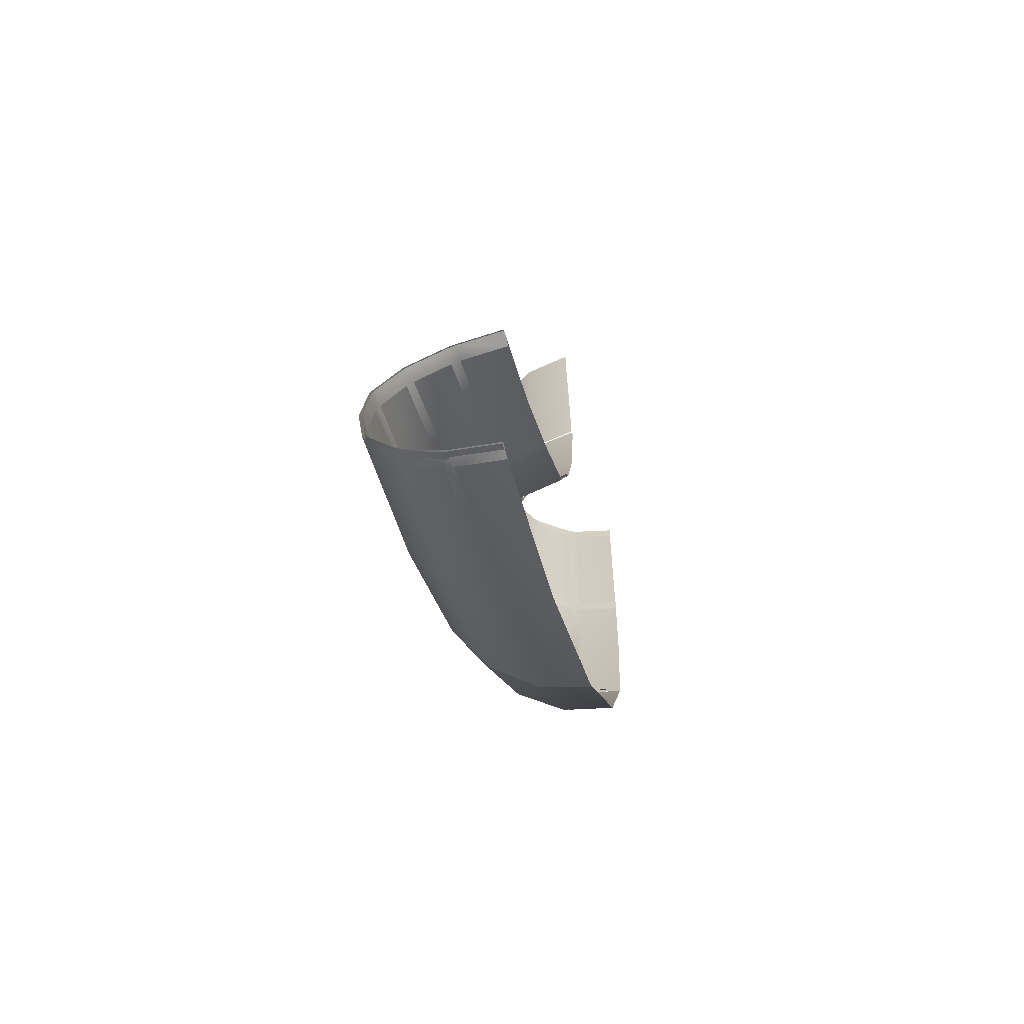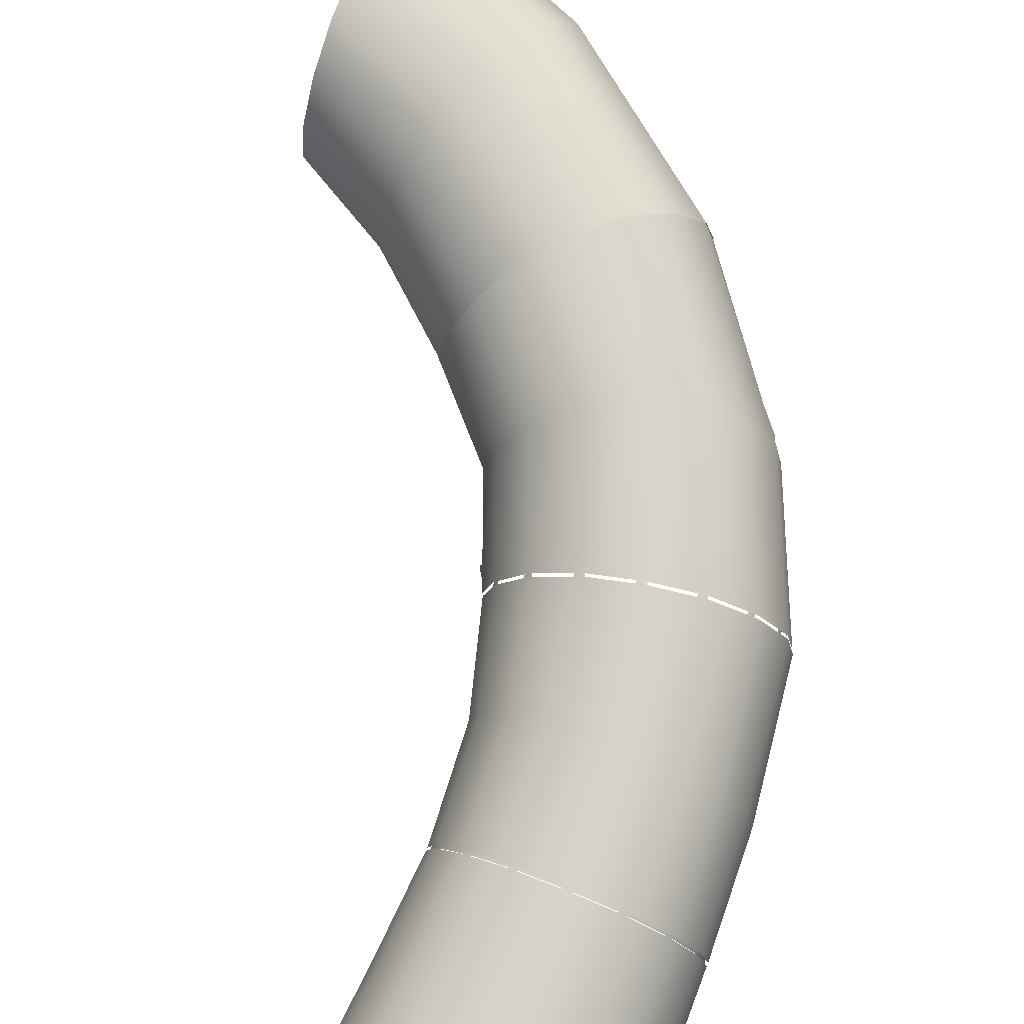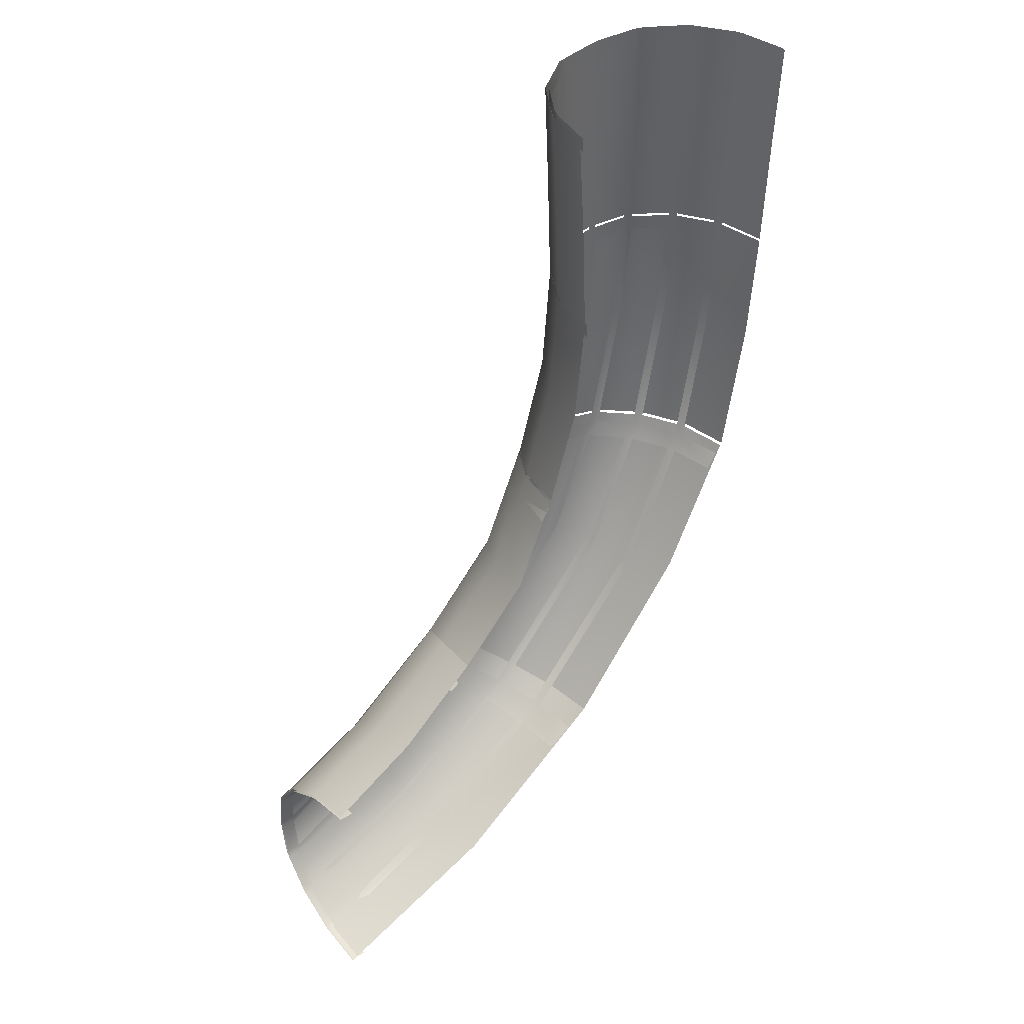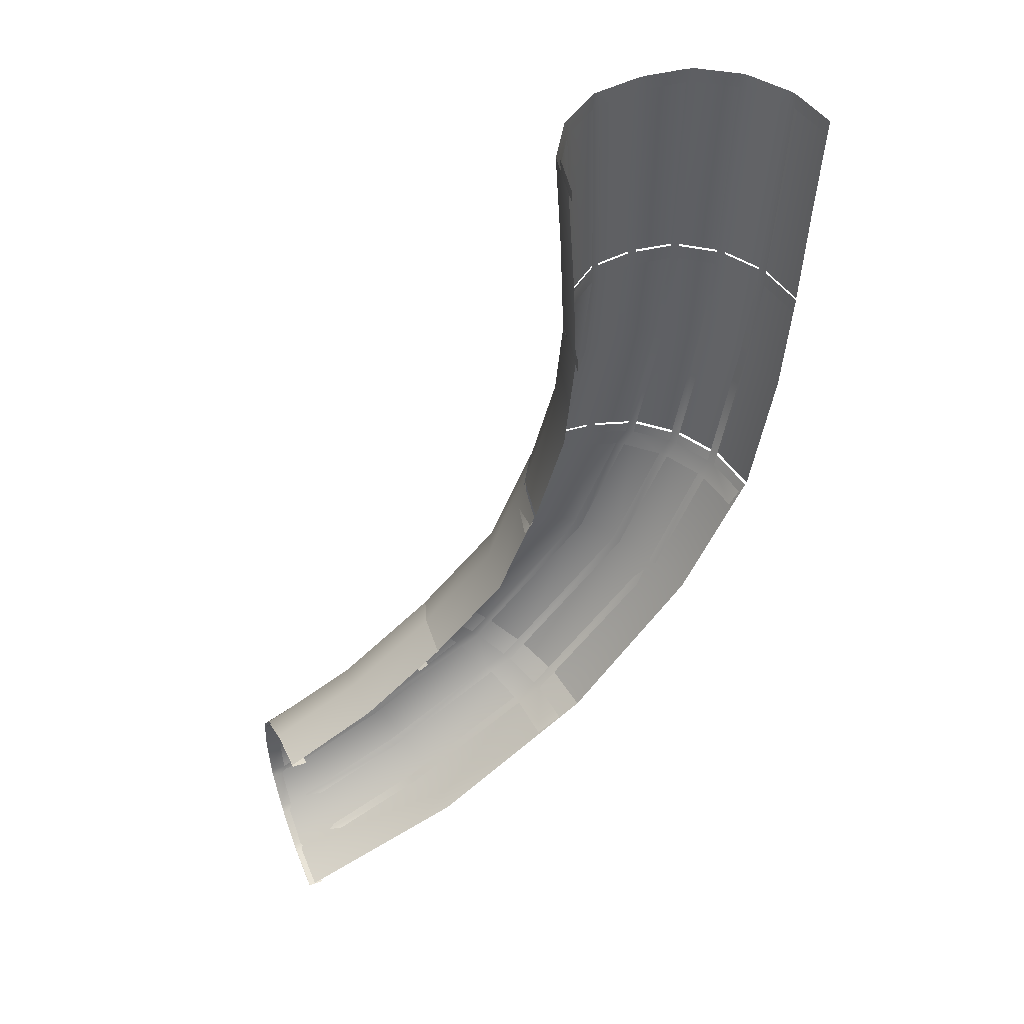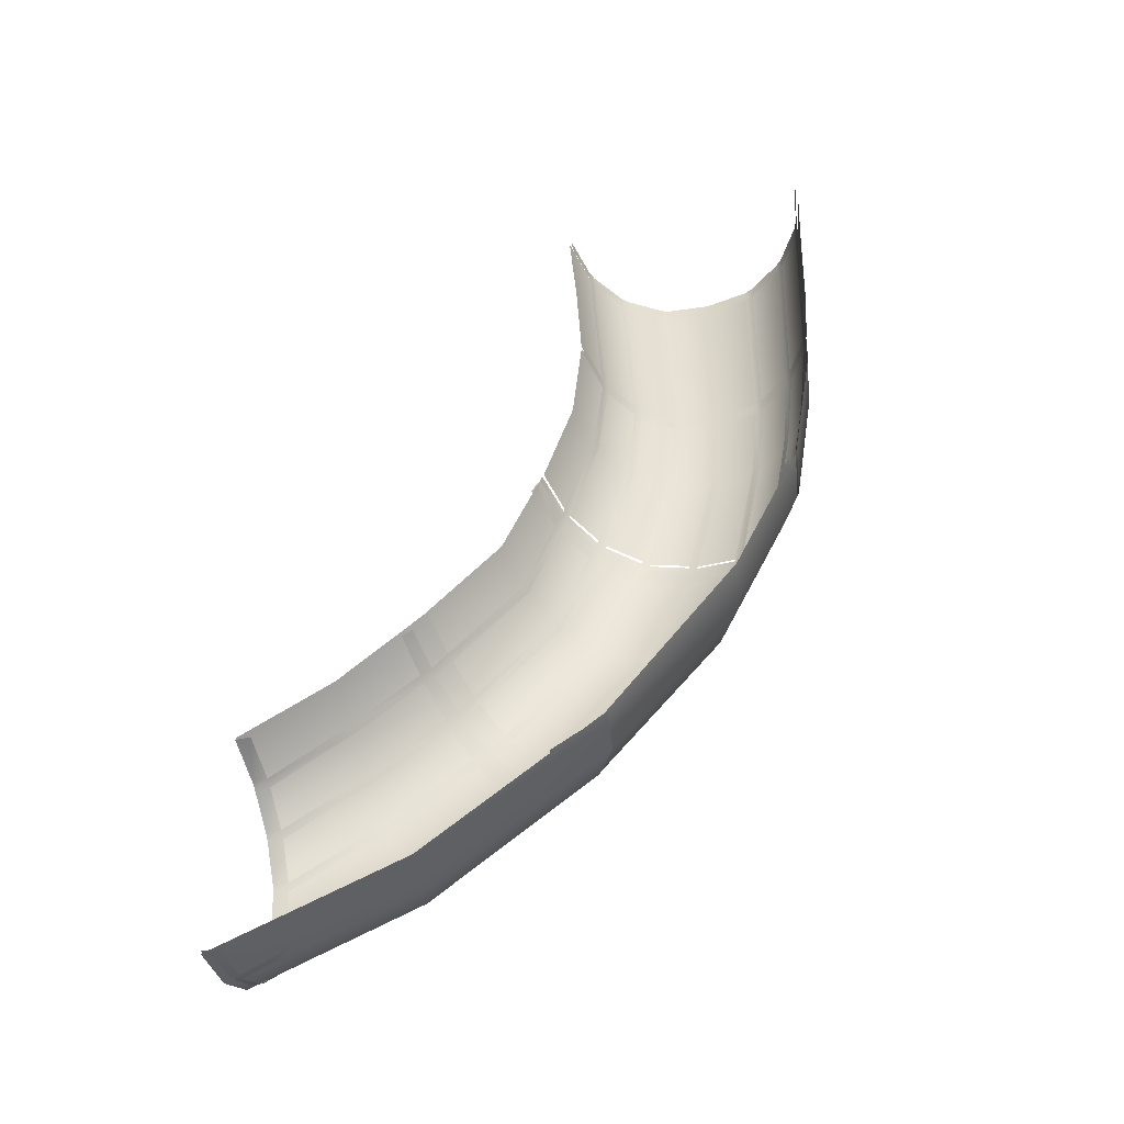
<metadata>
{"format":"obj","ext":"obj","renderer":"f3d","projection":"perspective","resolution":1024,"background":"white","views":[{"elev":-64.0,"azim":-76.1,"up":"+Z"},{"elev":76.8,"azim":23.1,"up":"+Y"},{"elev":41.9,"azim":-39.5,"up":"+Z"},{"elev":48.5,"azim":-22.8,"up":"+Z"},{"elev":-50.6,"azim":16.1,"up":"+Z"}]}
</metadata>
<code>
o Sphere.001
v -2.426 2.925 -6.726
v -2.874 2.724 -0.4905
v -2.607 2.724 -6.72
v 0.3515 3.636 -14.81
v 1.032 2.925 -15.49
v 1.373 2.925 -14.98
v 1.565 2.724 -15.01
v 1.906 1.66 -15.62
v 2.24 1.66 -15.1
v 2.343 1.397 -15.11
v 2.268 2e-06 -15.66
v 2.597 2e-06 -15.14
v 0.151 3.893 -6.783
v -0.09695 3.893 -7.275
v 0.164 3.893 -7.279
v -8.159 2.919 -20.06
v -4.245 2.724 -14.2
v -8.262 2.721 -19.9
v -13.89 3.734 -24.72
v -13.42 3.893 -25.96
v -13.42 3.734 -24.76
v 1.569 3.8 -0.07916
v -0.01826 4 -3.347
v 1.473 3.8 -3.319
v 2.905 2.907 -0.07916
v 2.765 2.907 -3.296
v 3.796 1.573 -0.07916
v 3.638 1.573 -3.285
v 4.107 0.01743 -0.07916
v 3.946 0.01743 -3.283
v -1.57 3.8 -0.07887
v -1.488 3.8 -3.369
v -2.883 2.907 -0.08322
v -2.724 2.907 -3.378
v -3.528 1.573 -3.38
v -4.041 0.01743 -0.08805
v -3.806 0.01743 -3.379
v -3.743 1.573 -0.08694
v 1.451 3.8 -6.856
v -0.1904 4 -10.31
v 1.245 3.8 -10.35
v 2.687 2.907 -6.861
v 2.467 2.907 -10.37
v 3.514 1.573 -6.858
v 3.285 1.573 -10.38
v 3.808 0.01743 -6.86
v 3.567 0.01743 -10.38
v -1.399 3.8 -6.809
v -1.633 3.8 -10.25
v -2.59 2.907 -6.779
v -2.859 2.907 -10.17
v -3.688 1.573 -10.1
v -3.652 0.01743 -6.75
v -3.968 0.01743 -10.08
v -3.382 1.573 -6.756
v -5.262 2.907 -16.85
v -4.647 1.573 -13.28
v -5.94 1.573 -16.35
v -4.947 0.01743 -13.19
v -6.182 0.01743 -16.16
v -4.218 3.8 -17.51
v -3.847 2.907 -13.55
v -2.953 4 -18.18
v -2.606 3.8 -13.89
v 2.82 0.01743 -14.91
v 0.4652 1.573 -19.29
v 0.7598 0.01743 -19.29
v 2.535 1.573 -14.88
v -0.3779 2.907 -19.12
v 1.693 2.907 -14.78
v -1.592 3.8 -18.74
v 0.4157 3.8 -14.56
v -3.797 2.907 -13.48
v -4.604 1.573 -13.21
v -4.898 0.01743 -13.12
v -2.552 3.8 -13.82
v -1.045 4 -14.18
v 2.584 1.573 -14.8
v 2.868 0.01743 -14.83
v 1.743 2.907 -14.69
v 0.4676 3.8 -14.48
v -6.136 4 -21.6
v -5.111 3.8 -22.68
v -4.135 2.907 -23.52
v -3.411 1.573 -24.05
v -3.141 0.01743 -24.23
v -7.058 3.8 -20.45
v -7.801 2.907 -19.42
v -8.251 1.573 -18.71
v -8.436 0.01743 -18.45
v -2.407 2.925 -7.235
v -1.479 3.636 -6.749
v -1.646 3.636 -0.4842
v -2.707 2.925 -0.002696
v -2.681 2.925 -0.4894
v -13.89 2.925 -23.45
v -13.42 3.636 -24.5
v -13.42 2.925 -23.48
v -3.561 1e-06 -7.206
v -3.332 1.397 -6.701
v -3.574 1e-06 -6.694
v -1.464 3.893 -14.98
v -6.713 3.875 -21.97
v -6.534 3.875 -22.18
v -2.908 3.734 -14.61
v -1.393 3.893 -14.44
v -2.591 3.734 -14.14
v -4.721 1.397 -13.49
v -4.84 1.66 -13.96
v -4.618 1.66 -13.52
v -2.902 2.724 -0.003509
v -8.656 2.721 -20.12
v -13.42 2.724 -23.29
v -9.135 0.03161 -19.24
v -8.672 1.411 -19.28
v -8.813 0.03161 -19.05
v -3.998 2.724 -13.74
v -8.968 1.67 -19.57
v -8.621 1.67 -19.36
v -8.566 2.919 -20.29
v -13.42 1.397 -29.69
v -13.89 4e-06 -29.91
v -13.42 4e-06 -29.95
v -4.05 1.411 -24.54
v -4.674 0.03161 -25.21
v -3.842 0.03161 -24.71
v -13.42 2.724 -28.91
v -13.89 1.66 -29.56
v -13.42 1.66 -29.59
v -4.678 2.721 -24.03
v -4.937 1.67 -24.96
v -4.142 1.67 -24.49
v -13.42 3.636 -27.69
v -13.89 2.925 -28.68
v -13.42 2.925 -28.71
v -5.569 3.621 -23.23
v -5.561 2.919 -24.33
v -4.828 2.919 -23.91
v 2.722 2.925 -1e-06
v 1.658 3.636 -0.4804
v 2.722 2.925 -0.4805
v -7.117 3.875 -22.46
v -13.42 3.893 -26.24
v -7.585 3.621 -20.85
v -3.554 1.66 -0.4941
v -3.59 1.66 -0.006406
v -1.115 3.893 -14.51
v -1.242 3.734 -6.754
v -0.1105 3.893 -6.778
v -7.932 3.719 -21.3
v -7.437 3.719 -21.05
v -13.89 1.66 -22.57
v -13.42 1.66 -22.61
v -13.89 4e-06 -22.18
v -13.42 1.397 -22.5
v -13.42 4e-06 -22.21
v -5.282 2e-06 -13.81
v -5.009 2e-06 -13.4
v -4.074 2.925 -14.25
v -2.838 3.636 -14.08
v -3.818 2.925 -13.8
v -13.89 3.893 -25.93
v -13.89 3.893 -26.2
v -1.459 3.636 -7.255
v -3.146 3.636 -14.54
v -9.01 1.411 -19.48
v -4.936 1.397 -13.92
v -3.318 1.397 -7.212
v -3.695 1.397 -0.006825
v -3.657 1.397 -0.4946
v -1.223 3.734 -7.259
v -13.89 3.734 -27.4
v -13.42 3.734 -27.44
v -6.399 3.719 -23.38
v -5.746 3.719 -23.04
v -0.2529 3.734 -15.25
v 0.09676 3.734 -14.76
v 1.291 3.734 -6.797
v 1.304 3.734 -7.291
v -1.74 3.893 -14.92
v -7.282 3.875 -22.24
v 3.633 1.66 -0.4805
v 2.923 2.724 -1e-06
v 2.923 2.724 -0.4805
v 4.02 0 -2e-06
v 3.742 1.397 -0.4805
v 4.02 0 -0.4805
v -3.962 0 -0.00777
v -3.921 0 -0.4957
v -3.223 1.66 -7.214
v -3.238 1.66 -6.703
v 1.533 3.636 -6.799
v 2.524 2.925 -7.295
v 2.517 2.925 -6.804
v 2.703 2.724 -6.804
v 3.367 1.66 -7.29
v 3.362 1.66 -6.802
v 3.463 1.397 -6.801
v 3.728 1e-06 -7.29
v 3.726 1e-06 -6.803
v -1.386 3.734 -0.4831
v -2.588 2.724 -7.23
v -8.06 3.621 -21.1
v 1.394 3.734 -0.4802
v 1.545 3.636 -7.293
v 2.71 2.724 -7.295
v 1.226 2.724 -15.53
v -6.234 3.621 -23.58
v -5.42 2.721 -24.46
v 3.742 1.397 -2e-06
v 3.466 1.397 -7.289
v 2.011 1.397 -15.63
v -4.859 1.411 -25.03
v 1.659 3.636 -1e-06
v 1.395 3.734 -1e-06
v 0.1387 3.892 -0.4791
v -1.66 3.636 0.000497
v -1.398 3.734 0.000966
v -0.1481 3.892 -0.4793
v -2.594 2.907 -6.691
v -3.386 1.573 -6.668
v -3.655 0.01743 -6.661
v 0.01722 4 -6.752
v -1.403 3.8 -6.721
v 3.513 1.573 -6.774
v 3.808 0.01743 -6.776
v 2.685 2.907 -6.776
v 1.449 3.8 -6.77
v -10.87 2.907 -21.8
v -8.209 1.573 -18.7
v -11 1.573 -20.91
v -8.4 0.01743 -18.44
v -11.04 0.01743 -20.6
v -10.59 3.8 -23.1
v -7.757 2.907 -19.4
v -10.13 4 -24.56
v -7.01 3.8 -20.42
v -3.061 0.01743 -24.18
v -8.483 1.573 -27.75
v -8.319 0.01743 -27.99
v -3.334 1.573 -24
v -8.922 2.907 -27.04
v -4.063 2.907 -23.47
v -9.521 3.8 -25.93
v -5.048 3.8 -22.64
v -13.89 4 -26.06
v -13.89 3.8 -27.57
v -13.89 2.907 -28.86
v -13.89 1.573 -29.71
v -13.89 0.01743 -30
v -13.89 3.8 -24.56
v -13.89 2.907 -23.27
v -13.89 1.573 -22.42
v -13.89 0.01743 -22.1
v -0.1461 3.892 0.000775
v 0.142 3.892 0.000495
v 0.002974 3.636 -15.3
v -0.002474 4 -0.0784
v 0.01995 4 -6.838
v -1.099 4 -14.26
v -13.89 3.636 -24.47
v -13.89 1.397 -29.66
v -13.89 2.724 -28.87
v -13.89 3.636 -27.66
v -13.89 2.724 -23.26
v -13.89 1.397 -22.47
v 3.633 1.66 -2e-06
v -6.08 4 -21.58
v -4.286 3.636 -17.48
v -3.073 3.893 -18.15
v -0.6017 2.925 -19.27
v -5.285 2.724 -16.89
v -2.833 3.893 -18.27
v -0.4206 2.724 -19.34
v -1.538 3.636 -18.89
v 0.2343 1.66 -19.54
v -5.129 2.925 -16.99
v -4.079 3.734 -17.6
v -5.912 1.397 -16.49
v -5.831 1.66 -16.55
v -1.77 3.734 -18.78
v 0.3333 1.397 -19.56
v -3.578 1.66 -10.12
v -1.802 3.636 -10.27
v 2.364 2.724 -10.41
v 3.107 1.397 -10.42
v -1.563 3.734 -10.28
v -2.757 2.925 -10.2
v 2.181 2.925 -10.41
v -0.1635 3.893 -10.35
v -2.935 2.724 -10.18
v 0.9748 3.734 -10.38
v 1.215 3.636 -10.39
v 3.01 1.66 -10.42
v -0.4253 3.893 -10.34
v -3.673 1.397 -10.11
v -9.405 2.925 -26.83
v -9.121 1.66 -27.63
v -10.59 3.636 -22.92
v -9.719 3.636 -25.9
v -11.04 1.66 -21.13
v -9.346 2.724 -27.01
v -10.21 3.893 -24.29
v -9.794 3.734 -25.66
v -10.14 3.893 -24.55
v -10.89 2.724 -21.77
v -11.07 1.397 -21.03
v -10.84 2.925 -21.96
v -10.53 3.734 -23.16
v -9.087 1.397 -27.73
f 228 23 24
f 30 27 29
f 107 180 105
f 28 25 27
f 47 44 46
f 37 38 35
f 16 272 277
f 208 304 174
f 21 162 19
f 35 33 34
f 2 94 95
f 240 241 238
f 26 22 25
f 9 212 8
f 104 174 142
f 6 207 5
f 310 131 213
f 51 55 50
f 56 64 61
f 251 236 246
f 220 32 224
f 290 14 15
f 233 230 231
f 40 48 259
f 144 150 203
f 32 258 23
f 244 246 236
f 77 49 40
f 73 52 51
f 74 54 52
f 89 56 88
f 83 63 71
f 274 5 207
f 143 172 163
f 194 205 192
f 225 26 28
f 82 61 63
f 86 66 67
f 195 141 184
f 90 58 89
f 186 267 210
f 16 203 120
f 1 202 3
f 84 71 69
f 282 8 212
f 108 109 167
f 136 137 208
f 97 19 261
f 81 40 41
f 138 209 137
f 119 166 115
f 255 216 219
f 204 256 215
f 124 125 213
f 91 92 164
f 99 100 168
f 52 53 55
f 114 115 166
f 302 137 209
f 119 112 118
f 141 214 139
f 98 261 96
f 129 262 128
f 132 213 131
f 190 3 202
f 127 128 263
f 201 92 93
f 113 308 98
f 107 284 287
f 158 167 157
f 71 260 72
f 130 131 209
f 197 206 195
f 66 70 68
f 178 15 13
f 242 245 243
f 184 267 182
f 189 169 170
f 148 164 92
f 221 34 220
f 179 192 205
f 155 301 153
f 115 280 119
f 7 8 207
f 170 146 145
f 102 106 147
f 24 258 22
f 185 186 210
f 177 257 176
f 80 41 43
f 155 152 266
f 201 255 219
f 163 20 143
f 160 105 165
f 136 281 275
f 193 195 206
f 100 145 191
f 151 269 278
f 121 122 262
f 153 265 152
f 240 249 239
f 60 57 58
f 197 211 196
f 49 50 48
f 173 264 172
f 85 69 66
f 117 159 17
f 293 179 205
f 216 149 219
f 142 103 104
f 142 303 181
f 253 229 252
f 215 140 204
f 4 5 257
f 156 266 154
f 13 14 149
f 161 291 288
f 184 139 183
f 69 72 70
f 204 192 178
f 161 165 159
f 97 309 21
f 239 248 242
f 286 196 211
f 95 217 93
f 110 17 109
f 273 180 102
f 175 208 174
f 18 120 112
f 285 193 206
f 218 93 217
f 227 24 26
f 113 96 265
f 133 134 264
f 79 45 47
f 222 35 221
f 87 56 61
f 147 176 102
f 239 243 241
f 198 182 186
f 149 171 148
f 151 181 150
f 231 235 229
f 67 68 65
f 43 39 42
f 78 43 45
f 234 268 236
f 229 237 234
f 245 236 268
f 200 211 198
f 76 51 49
f 58 62 56
f 63 64 260
f 226 28 30
f 254 231 253
f 135 263 134
f 224 23 223
f 41 259 39
f 34 31 32
f 191 168 100
f 252 234 251
f 242 247 244
f 110 296 283
f 10 11 212
f 45 42 44
f 145 111 2
f 3 95 1
f 124 276 282
f 104 270 273
f 279 109 280
f 130 271 274
f 269 105 278
f 176 275 281
f 272 159 277
f 147 295 290
f 4 292 293
f 168 283 296
f 7 289 285
f 164 287 284
f 202 288 291
f 10 294 286
f 305 20 303
f 299 150 309
f 310 129 298
f 307 118 301
f 306 120 308
f 300 173 304
f 302 135 297
f 228 223 23
f 30 28 27
f 107 106 180
f 28 26 25
f 47 45 44
f 37 36 38
f 16 18 272
f 208 300 304
f 21 20 162
f 35 38 33
f 2 111 94
f 240 239 241
f 26 24 22
f 9 10 212
f 104 175 174
f 6 7 207
f 310 298 131
f 51 52 55
f 56 62 64
f 251 234 236
f 220 34 32
f 290 295 14
f 233 232 230
f 40 49 48
f 144 151 150
f 32 31 258
f 244 247 246
f 77 76 49
f 73 74 52
f 74 75 54
f 89 58 56
f 83 82 63
f 274 271 5
f 143 173 172
f 194 193 205
f 225 227 26
f 82 87 61
f 86 85 66
f 195 194 141
f 90 60 58
f 186 182 267
f 16 144 203
f 1 91 202
f 84 83 71
f 282 276 8
f 108 110 109
f 136 138 137
f 97 21 19
f 81 77 40
f 138 130 209
f 119 118 166
f 255 256 216
f 204 216 256
f 124 126 125
f 91 1 92
f 99 101 100
f 52 54 53
f 114 116 115
f 302 297 137
f 119 18 112
f 141 140 214
f 98 97 261
f 129 121 262
f 132 124 213
f 190 191 3
f 127 129 128
f 201 148 92
f 113 306 308
f 107 160 284
f 158 108 167
f 71 63 260
f 130 132 131
f 197 196 206
f 66 69 70
f 178 179 15
f 242 244 245
f 184 183 267
f 189 188 169
f 148 171 164
f 221 35 34
f 179 178 192
f 155 307 301
f 115 279 280
f 7 9 8
f 170 169 146
f 102 180 106
f 24 23 258
f 185 187 186
f 177 4 257
f 80 81 41
f 155 153 152
f 201 218 255
f 163 162 20
f 160 107 105
f 136 175 281
f 193 194 195
f 100 170 145
f 151 144 269
f 121 123 122
f 153 113 265
f 240 250 249
f 60 59 57
f 197 198 211
f 49 51 50
f 173 133 264
f 85 84 69
f 117 161 159
f 293 292 179
f 216 13 149
f 142 181 103
f 142 305 303
f 253 231 229
f 215 214 140
f 4 6 5
f 156 155 266
f 13 15 14
f 161 117 291
f 184 141 139
f 69 71 72
f 204 140 192
f 161 160 165
f 97 299 309
f 239 249 248
f 286 294 196
f 95 94 217
f 110 117 17
f 273 270 180
f 175 136 208
f 18 16 120
f 285 289 193
f 218 201 93
f 227 228 24
f 113 98 96
f 133 135 134
f 79 78 45
f 222 37 35
f 87 88 56
f 147 177 176
f 239 242 243
f 198 197 182
f 149 14 171
f 151 103 181
f 231 230 235
f 67 66 68
f 43 41 39
f 78 80 43
f 234 237 268
f 229 235 237
f 245 244 236
f 200 199 211
f 76 73 51
f 58 57 62
f 63 61 64
f 226 225 28
f 254 233 231
f 135 127 263
f 224 32 23
f 41 40 259
f 34 33 31
f 191 190 168
f 252 229 234
f 242 248 247
f 110 108 296
f 10 12 11
f 45 43 42
f 145 146 111
f 3 2 95
f 124 132 276
f 104 103 270
f 279 167 109
f 130 138 271
f 269 165 105
f 176 257 275
f 272 17 159
f 147 106 295
f 4 177 292
f 168 190 283
f 7 6 289
f 164 171 287
f 202 91 288
f 10 9 294
f 305 143 20
f 299 203 150
f 310 121 129
f 307 166 118
f 306 112 120
f 300 133 173
f 302 127 135

</code>
